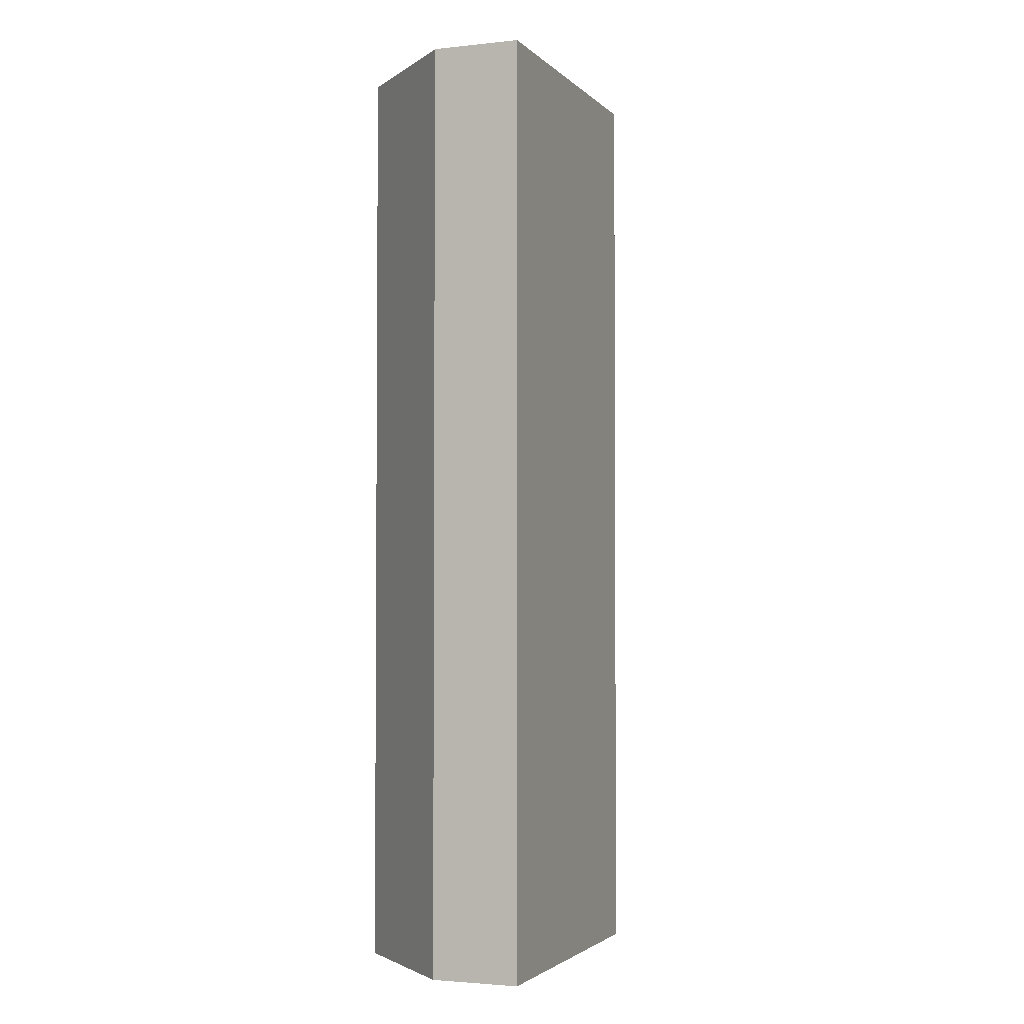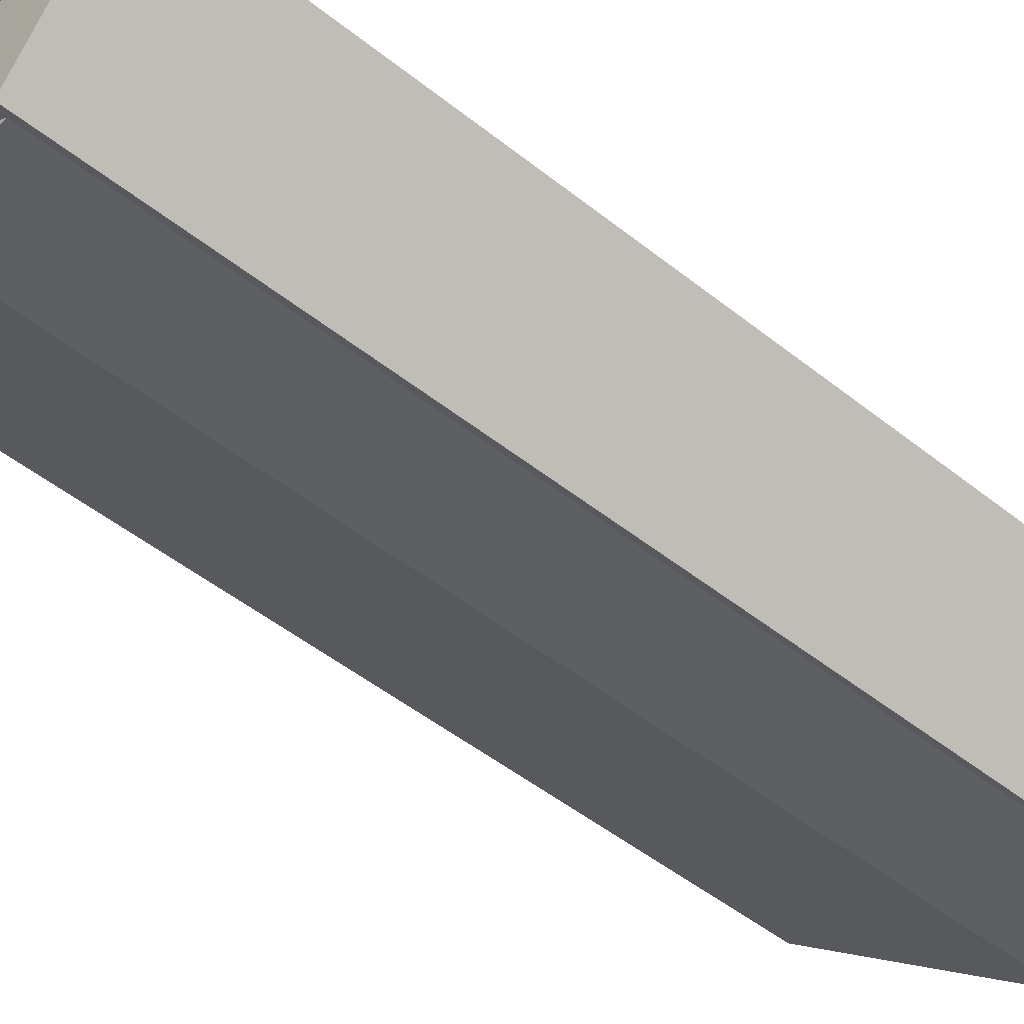
<metadata>
{"format":"obj","ext":"obj","renderer":"f3d","projection":"perspective","resolution":1024,"background":"white","views":[{"elev":-2.6,"azim":-109.0,"up":"+Z"},{"elev":-48.9,"azim":48.4,"up":"+Y"}]}
</metadata>
<code>
v -5836 -3.609e+04 3.351
v -5830 -3.609e+04 3.351
v -5829 -3.61e+04 3.347
v -5838 -3.61e+04 3.351
v -5821 -3.61e+04 3.347
v -5822 -3.61e+04 3.346
v -5824 -3.611e+04 3.346
v -5822 -3.61e+04 3.346
v -5825 -3.61e+04 3.346
v -5827 -3.61e+04 39.09
v -5827 -3.61e+04 39.09
v -5826 -3.61e+04 39.09
v -5827 -3.61e+04 39.09
v -5827 -3.61e+04 39.09
v -5826 -3.61e+04 39.09
v -5827 -3.61e+04 39.09
v -5826 -3.61e+04 39.09
v -5826 -3.61e+04 39.09
v -5827 -3.61e+04 39.1
v -5827 -3.61e+04 39.1
v -5827 -3.61e+04 39.1
v -5829 -3.61e+04 39.1
v -5829 -3.61e+04 39.1
v -5829 -3.61e+04 39.1
v -5824 -3.61e+04 39.1
v -5825 -3.61e+04 39.1
v -5824 -3.61e+04 39.1
v -5827 -3.61e+04 39.1
v -5827 -3.61e+04 39.1
v -5827 -3.61e+04 39.1
v -5827 -3.61e+04 39.09
v -5827 -3.61e+04 39.09
v -5827 -3.61e+04 39.09
v -5827 -3.61e+04 39.1
v -5833 -3.61e+04 39.1
v -5833 -3.61e+04 39.1
v -5833 -3.61e+04 39.1
v -5838 -3.61e+04 39.1
v -5838 -3.61e+04 39.1
v -5838 -3.61e+04 39.1
v -5835 -3.61e+04 39.1
v -5835 -3.61e+04 39.1
v -5835 -3.61e+04 39.1
v -5836 -3.61e+04 39.1
v -5836 -3.61e+04 39.1
v -5835 -3.61e+04 39.1
v -5835 -3.61e+04 39.1
v -5836 -3.609e+04 39.1
v -5836 -3.609e+04 39.1
v -5825 -3.61e+04 39.09
v -5826 -3.61e+04 39.09
v -5826 -3.61e+04 39.09
v -5825 -3.61e+04 39.09
v -5827 -3.61e+04 39.09
v -5822 -3.61e+04 39.09
v -5821 -3.61e+04 39.09
v -5824 -3.61e+04 39.09
v -5824 -3.61e+04 39.09
v -5824 -3.61e+04 39.09
v -5824 -3.61e+04 39.1
v -5824 -3.61e+04 39.1
v -5824 -3.61e+04 39.1
v -5824 -3.61e+04 39.09
v -5824 -3.61e+04 39.09
v -5824 -3.61e+04 39.09
v -5824 -3.61e+04 39.09
v -5824 -3.61e+04 39.09
v -5830 -3.61e+04 39.1
v -5830 -3.61e+04 39.1
v -5830 -3.61e+04 39.1
v -5833 -3.61e+04 39.1
v -5833 -3.61e+04 39.1
v -5833 -3.61e+04 39.1
v -5832 -3.61e+04 39.1
v -5832 -3.61e+04 39.1
v -5832 -3.61e+04 39.1
v -5832 -3.61e+04 39.1
v -5832 -3.61e+04 39.1
v -5832 -3.61e+04 39.1
v -5835 -3.61e+04 39.1
v -5835 -3.61e+04 39.1
v -5835 -3.61e+04 39.1
v -5832 -3.61e+04 39.1
v -5833 -3.61e+04 39.1
v -5833 -3.61e+04 39.1
v -5833 -3.61e+04 39.1
v -5833 -3.609e+04 39.1
v -5833 -3.609e+04 39.1
v -5826 -3.61e+04 38.99
v -5826 -3.61e+04 38.99
v -5827 -3.61e+04 38.99
v -5824 -3.61e+04 39
v -5824 -3.61e+04 39
v -5827 -3.61e+04 38.99
v -5827 -3.61e+04 38.99
v -5829 -3.61e+04 38.99
v -5829 -3.61e+04 38.99
v -5829 -3.61e+04 38.99
v -5827 -3.61e+04 39
v -5829 -3.61e+04 39
v -5827 -3.61e+04 39
v -5827 -3.61e+04 38.99
v -5830 -3.609e+04 39
v -5830 -3.609e+04 39
v -5830 -3.609e+04 39
v -5832 -3.61e+04 39
v -5830 -3.61e+04 39
v -5832 -3.61e+04 39
v -5830 -3.61e+04 39
v -5830 -3.61e+04 39
v -5833 -3.61e+04 39
v -5833 -3.61e+04 39
v -5835 -3.61e+04 39
v -5835 -3.61e+04 39
v -5832 -3.61e+04 39
v -5835 -3.609e+04 39
v -5835 -3.609e+04 39
v -5835 -3.609e+04 39
v -5833 -3.61e+04 39
v -5830 -3.61e+04 39.1
v -5830 -3.61e+04 39.1
v -5830 -3.61e+04 39.1
v -5827 -3.61e+04 39.09
v -5827 -3.61e+04 39.09
v -5827 -3.61e+04 39.09
v -5832 -3.61e+04 39.1
v -5832 -3.61e+04 39.1
v -5832 -3.61e+04 39.1
v -5829 -3.61e+04 39.09
v -5829 -3.61e+04 39.09
v -5830 -3.61e+04 39.09
v -5829 -3.61e+04 39.09
v -5829 -3.61e+04 39.09
v -5829 -3.61e+04 39.09
v -5830 -3.61e+04 39.09
v -5830 -3.609e+04 39.1
v -5830 -3.609e+04 39.1
v -5830 -3.609e+04 39.1
v -5830 -3.609e+04 39.1
v -5832 -3.61e+04 39.1
v -5832 -3.61e+04 39.1
v -5832 -3.61e+04 39.1
v -5830 -3.61e+04 39.1
v -5830 -3.61e+04 39.1
v -5830 -3.61e+04 39.1
v -5827 -3.61e+04 39.1
v -5827 -3.61e+04 39.1
v -5827 -3.61e+04 39.1
v -5830 -3.61e+04 39.1
v -5830 -3.609e+04 39.1
v -5830 -3.61e+04 39.1
v -5830 -3.61e+04 39.1
v -5830 -3.61e+04 39.1
v -5830 -3.61e+04 37.47
v -5829 -3.61e+04 37.47
v -5828 -3.61e+04 37.47
v -5831 -3.61e+04 37.47
v -5830 -3.61e+04 36.75
v -5838 -3.61e+04 36.75
v -5831 -3.61e+04 36.74
v -5836 -3.609e+04 36.75
v -5836 -3.609e+04 36.75
v -5829 -3.61e+04 36.74
v -5828 -3.61e+04 36.74
v -5829 -3.61e+04 36.74
v -5825 -3.61e+04 36.74
v -5827 -3.61e+04 36.74
v -5830 -3.61e+04 36.75
v -5828 -3.61e+04 36.74
v -5826 -3.61e+04 36.74
v -5830 -3.609e+04 36.75
v -5826 -3.61e+04 36.75
v -5821 -3.61e+04 36.74
v -5825 -3.61e+04 36.74
v -5823 -3.61e+04 36.74
v -5828 -3.61e+04 36.75
v -5824 -3.61e+04 39.25
v -5824 -3.61e+04 39.25
v -5824 -3.61e+04 39.25
v -5829 -3.61e+04 39.24
v -5825 -3.61e+04 39.24
v -5826 -3.61e+04 39.24
v -5826 -3.61e+04 39.24
v -5825 -3.61e+04 39.24
v -5835 -3.61e+04 39.25
v -5838 -3.61e+04 39.25
v -5838 -3.61e+04 39.25
v -5836 -3.609e+04 39.25
v -5836 -3.609e+04 39.25
v -5826 -3.61e+04 39.24
v -5825 -3.61e+04 39.25
v -5826 -3.61e+04 39.24
v -5827 -3.61e+04 39.24
v -5827 -3.61e+04 39.24
v -5835 -3.61e+04 39.25
v -5832 -3.61e+04 39.25
v -5827 -3.61e+04 39.24
v -5835 -3.61e+04 39.25
v -5827 -3.61e+04 39.24
v -5827 -3.61e+04 39.24
v -5829 -3.61e+04 39.24
v -5835 -3.61e+04 39.25
v -5832 -3.61e+04 39.25
v -5838 -3.61e+04 39.25
v -5832 -3.61e+04 39.25
v -5838 -3.61e+04 39.25
v -5832 -3.61e+04 39.25
v -5829 -3.61e+04 39.24
v -5829 -3.61e+04 39.24
v -5829 -3.61e+04 39.24
v -5823 -3.61e+04 39.24
v -5822 -3.61e+04 39.24
v -5821 -3.61e+04 39.24
v -5821 -3.61e+04 39.24
v -5835 -3.61e+04 39.25
v -5824 -3.61e+04 39.25
v -5830 -3.609e+04 39.25
v -5836 -3.61e+04 39.25
v -5835 -3.61e+04 39.25
v -5836 -3.61e+04 39.25
v -5833 -3.609e+04 39.25
v -5827 -3.61e+04 39.25
v -5836 -3.609e+04 39.25
v -5824 -3.61e+04 39.25
v -5827 -3.61e+04 39.25
v -5833 -3.61e+04 39.25
v -5833 -3.61e+04 39.25
v -5822 -3.61e+04 39.24
v -5827 -3.61e+04 39.25
v -5836 -3.609e+04 39.25
v -5821 -3.61e+04 39.24
v -5827 -3.61e+04 39.25
v -5833 -3.61e+04 39.25
v -5833 -3.61e+04 39.25
v -5833 -3.61e+04 39.25
v -5833 -3.61e+04 39.25
v -5830 -3.609e+04 39.25
v -5830 -3.609e+04 39.25
v -5833 -3.609e+04 39.25
v -5830 -3.609e+04 39.25
v -5835 -3.609e+04 39.25
v -5835 -3.61e+04 39.25
v -5830 -3.609e+04 39.25
v -5835 -3.609e+04 39.25
v -5830 -3.609e+04 39.25
v -5824 -3.611e+04 39.77
v -5825 -3.61e+04 39.77
v -5827 -3.61e+04 39.77
v -5822 -3.61e+04 39.77
v -5827 -3.61e+04 39.24
v -5827 -3.61e+04 39.25
v -5827 -3.61e+04 39.25
v -5827 -3.61e+04 39.25
v -5827 -3.61e+04 39.25
v -5827 -3.61e+04 39.25
v -5830 -3.61e+04 39.25
v -5827 -3.61e+04 39.25
v -5830 -3.61e+04 39.25
v -5824 -3.61e+04 39.24
v -5824 -3.61e+04 39.24
v -5824 -3.61e+04 39.24
v -5824 -3.61e+04 39.24
v -5824 -3.61e+04 39.24
v -5824 -3.61e+04 39.24
v -5824 -3.61e+04 39.24
v -5824 -3.61e+04 39.24
v -5830 -3.61e+04 39.24
v -5832 -3.61e+04 39.25
v -5830 -3.61e+04 39.24
v -5833 -3.61e+04 39.25
v -5833 -3.61e+04 39.25
v -5833 -3.61e+04 39.25
v -5832 -3.61e+04 39.25
v -5832 -3.61e+04 39.25
v -5832 -3.61e+04 39.25
v -5832 -3.61e+04 39.25
v -5835 -3.61e+04 39.25
v -5832 -3.61e+04 39.25
v -5826 -3.61e+04 39.24
v -5827 -3.61e+04 39.24
v -5827 -3.61e+04 39.24
v -5826 -3.61e+04 39.24
v -5826 -3.61e+04 39.24
v -5825 -3.61e+04 39.24
v -5825 -3.61e+04 39.24
v -5826 -3.61e+04 39.24
v -5829 -3.61e+04 39.25
v -5830 -3.61e+04 39.25
v -5829 -3.61e+04 39.25
v -5830 -3.61e+04 39.25
v -5829 -3.61e+04 39.24
v -5827 -3.61e+04 39.24
v -5829 -3.61e+04 39.24
v -5830 -3.61e+04 39.25
v -5830 -3.61e+04 39.25
v -5832 -3.61e+04 39.25
v -5832 -3.61e+04 39.25
v -5830 -3.61e+04 39.25
v -5830 -3.61e+04 39.25
v -5830 -3.61e+04 39.25
v -5830 -3.61e+04 39.25
v -5835 -3.609e+04 39.25
v -5830 -3.61e+04 39.25
v -5830 -3.61e+04 39.25
v -5830 -3.609e+04 39.25
v -5830 -3.609e+04 39.25
v -5828 -3.61e+04 37.47
v -5828 -3.61e+04 37.47
v -5830 -3.61e+04 37.47
v -5826 -3.61e+04 37.47
v -5825 -3.61e+04 39.24
v -5825 -3.61e+04 38.99
v -5825 -3.61e+04 39.09
v -5827 -3.61e+04 39.09
v -5827 -3.61e+04 39.24
f 1 2 3
f 4 1 3
f 2 5 6
f 7 6 8
f 3 6 9
f 9 6 7
f 3 2 6
f 10 11 12
f 12 11 13
f 11 14 13
f 15 16 17
f 18 15 17
f 19 20 21
f 22 23 24
f 25 26 27
f 28 21 29
f 30 23 28
f 31 32 30
f 30 24 23
f 31 33 32
f 26 29 27
f 21 20 29
f 34 31 30
f 34 29 26
f 30 28 29
f 34 30 29
f 35 36 37
f 38 39 40
f 41 42 43
f 44 45 38
f 42 45 46
f 43 42 46
f 46 35 37
f 46 47 35
f 47 44 48
f 48 44 49
f 38 40 44
f 47 45 44
f 46 45 47
f 50 51 52
f 50 52 53
f 51 54 52
f 55 56 57
f 58 59 57
f 60 61 62
f 63 64 65
f 61 66 62
f 55 57 66
f 66 63 62
f 67 64 63
f 57 59 67
f 66 57 67
f 66 67 63
f 68 69 70
f 71 72 73
f 74 75 76
f 70 77 78
f 78 71 73
f 78 79 71
f 80 79 81
f 81 82 80
f 77 75 74
f 70 69 77
f 79 83 81
f 74 83 77
f 78 77 83
f 78 83 79
f 84 85 86
f 85 87 88
f 85 88 86
f 89 90 91
f 92 93 91
f 94 95 96
f 91 90 95
f 97 96 98
f 99 100 101
f 92 91 102
f 103 104 105
f 106 107 108
f 100 102 94
f 100 109 101
f 107 110 108
f 111 112 113
f 114 111 113
f 109 107 115
f 115 103 105
f 116 117 118
f 97 94 96
f 110 100 94
f 115 107 112
f 119 111 118
f 119 103 115
f 118 111 116
f 102 95 94
f 91 95 102
f 110 109 100
f 110 107 109
f 119 112 111
f 119 115 112
f 120 121 122
f 123 124 125
f 126 127 128
f 125 129 130
f 130 120 122
f 126 131 127
f 130 131 120
f 132 133 134
f 129 133 132
f 125 124 129
f 131 135 127
f 132 135 129
f 130 129 135
f 130 135 131
f 136 137 138
f 137 139 138
f 140 141 142
f 143 144 145
f 146 147 148
f 147 149 148
f 150 139 149
f 151 150 149
f 152 141 151
f 138 139 150
f 153 144 152
f 152 142 141
f 153 149 147
f 145 144 153
f 152 151 149
f 153 152 149
f 154 155 156
f 154 157 155
f 158 159 160
f 159 161 162
f 163 164 165
f 166 167 163
f 161 159 158
f 158 160 168
f 158 168 169
f 169 168 164
f 170 164 167
f 169 164 170
f 167 164 163
f 161 158 171
f 169 170 172
f 171 172 173
f 174 175 173
f 172 170 174
f 158 176 171
f 176 172 171
f 172 174 173
f 177 178 179
f 180 181 182
f 183 181 184
f 180 185 186
f 187 188 186
f 187 189 188
f 190 177 191
f 177 179 191
f 182 183 192
f 193 190 194
f 185 195 186
f 180 196 185
f 197 182 192
f 186 195 198
f 199 190 191
f 193 200 201
f 198 202 186
f 203 196 180
f 182 201 180
f 186 202 204
f 194 190 199
f 203 180 205
f 187 186 206
f 206 186 204
f 193 194 200
f 180 207 205
f 208 207 180
f 200 209 201
f 208 180 210
f 209 210 201
f 182 181 183
f 210 180 201
f 211 212 213
f 212 214 213
f 215 202 198
f 187 206 204
f 216 214 217
f 218 202 219
f 204 218 220
f 188 221 217
f 179 214 216
f 222 216 217
f 178 214 179
f 189 223 188
f 224 214 178
f 225 222 217
f 226 219 227
f 219 202 215
f 187 204 220
f 228 214 224
f 229 225 217
f 223 220 230
f 231 214 228
f 232 229 217
f 213 214 231
f 233 226 227
f 234 235 236
f 237 232 217
f 238 237 217
f 239 240 217
f 239 235 234
f 221 235 239
f 188 241 221
f 242 219 226
f 240 243 217
f 188 244 241
f 245 238 217
f 243 245 217
f 188 230 244
f 230 220 242
f 242 218 219
f 242 220 218
f 221 239 217
f 188 223 230
f 246 247 248
f 246 249 247
f 194 199 250
f 250 199 251
f 179 216 191
f 252 253 254
f 252 254 251
f 222 225 253
f 252 255 191
f 251 199 255
f 216 252 191
f 222 253 252
f 252 251 255
f 256 257 258
f 257 229 232
f 258 257 232
f 259 260 261
f 261 231 228
f 262 263 264
f 264 265 177
f 178 177 224
f 177 265 224
f 261 228 265
f 264 263 266
f 266 259 261
f 264 266 265
f 266 261 265
f 267 268 207
f 267 207 269
f 268 205 207
f 270 271 272
f 272 271 273
f 196 274 275
f 276 275 273
f 196 203 274
f 195 185 277
f 185 278 277
f 273 271 278
f 276 196 275
f 276 278 185
f 276 273 278
f 279 193 280
f 279 281 193
f 282 283 281
f 284 190 285
f 193 286 190
f 190 286 285
f 283 286 281
f 281 286 193
f 287 288 289
f 254 287 251
f 288 290 289
f 291 292 293
f 194 292 200
f 289 290 292
f 200 292 291
f 250 292 194
f 250 289 292
f 287 289 251
f 275 294 295
f 275 295 273
f 296 297 270
f 294 298 295
f 296 270 272
f 299 300 297
f 301 295 298
f 295 296 272
f 299 297 296
f 295 301 296
f 236 235 226
f 233 236 226
f 235 241 226
f 241 244 302
f 226 241 302
f 303 274 268
f 203 205 268
f 288 287 304
f 294 303 288
f 253 225 229
f 287 253 257
f 253 229 257
f 298 294 288
f 298 288 304
f 304 287 257
f 294 274 303
f 274 203 268
f 303 267 293
f 288 303 290
f 269 208 291
f 293 267 269
f 208 210 209
f 290 303 293
f 293 269 291
f 291 208 209
f 215 198 195
f 298 304 301
f 277 215 195
f 215 271 227
f 277 271 215
f 237 238 305
f 258 237 306
f 233 227 270
f 243 240 306
f 258 299 256
f 256 301 304
f 227 271 270
f 234 297 240
f 305 243 306
f 256 299 301
f 236 233 270
f 297 234 236
f 297 236 270
f 300 299 258
f 300 258 306
f 306 240 297
f 305 306 237
f 307 308 309
f 307 310 308
f 168 157 154
f 168 160 157
f 156 168 154
f 156 164 168
f 155 165 164
f 156 155 164
f 181 3 9
f 181 180 3
f 180 186 4
f 3 180 4
f 186 188 1
f 4 186 1
f 1 217 2
f 1 188 217
f 2 214 5
f 2 217 214
f 212 6 5
f 214 212 5
f 173 211 213
f 173 175 211
f 184 166 18
f 183 184 18
f 166 163 15
f 15 201 182
f 15 96 201
f 98 96 163
f 166 15 18
f 96 15 163
f 127 207 208
f 38 204 202
f 159 39 38
f 163 155 98
f 160 159 113
f 155 97 98
f 132 134 97
f 132 127 208
f 165 155 163
f 196 81 185
f 114 42 41
f 42 38 202
f 81 113 82
f 108 128 127
f 157 132 155
f 157 160 106
f 114 113 159
f 106 74 76
f 196 74 81
f 157 106 108
f 159 38 42
f 113 81 160
f 155 132 97
f 157 127 132
f 42 114 159
f 157 108 127
f 106 160 81
f 74 106 81
f 39 159 40
f 159 162 40
f 40 189 187
f 40 162 189
f 189 162 49
f 223 189 49
f 245 104 171
f 49 162 161
f 171 87 161
f 240 239 88
f 104 245 243
f 244 230 48
f 240 88 103
f 244 48 117
f 221 241 87
f 103 171 104
f 48 49 117
f 117 161 118
f 241 118 87
f 88 87 171
f 117 49 161
f 161 87 118
f 103 88 171
f 245 171 137
f 213 231 56
f 56 173 213
f 171 173 99
f 238 245 137
f 232 237 139
f 228 61 55
f 224 61 228
f 139 137 171
f 55 173 56
f 20 216 222
f 93 61 60
f 99 20 19
f 20 27 216
f 25 27 92
f 148 232 139
f 146 148 101
f 173 93 92
f 171 99 101
f 173 92 99
f 173 55 61
f 139 171 101
f 173 61 93
f 92 20 99
f 27 20 92
f 148 139 101
f 175 174 58
f 6 212 8
f 8 212 249
f 260 247 249
f 175 58 211
f 212 211 249
f 262 311 247
f 312 313 65
f 65 174 312
f 263 262 247
f 64 174 65
f 259 263 247
f 59 174 64
f 260 259 247
f 211 58 260
f 58 174 59
f 211 260 249
f 8 246 7
f 8 249 246
f 314 167 16
f 197 248 315
f 248 184 246
f 167 166 17
f 7 181 9
f 246 181 7
f 248 197 192
f 184 181 246
f 184 17 166
f 16 167 17
f 192 17 184
f 248 192 184
f 313 312 53
f 312 89 50
f 50 283 285
f 50 89 283
f 53 312 50
f 315 248 280
f 248 247 283
f 167 314 10
f 170 167 12
f 174 170 89
f 174 89 312
f 53 284 313
f 284 311 313
f 247 311 284
f 12 167 10
f 279 282 12
f 280 248 279
f 247 285 283
f 247 284 285
f 248 283 282
f 12 282 90
f 170 90 89
f 170 12 90
f 279 248 282
f 10 314 315
f 280 10 315
f 262 313 311
f 262 65 313
f 64 259 59
f 64 263 259
f 197 315 314
f 16 197 314
f 11 10 280
f 193 11 280
f 182 197 16
f 15 182 16
f 13 279 12
f 13 281 279
f 183 17 192
f 183 18 17
f 250 251 30
f 32 250 30
f 21 28 254
f 253 21 254
f 199 34 255
f 199 31 34
f 20 252 29
f 20 222 252
f 299 296 142
f 152 299 142
f 257 256 153
f 147 257 153
f 232 149 258
f 232 148 149
f 141 300 151
f 141 297 300
f 227 219 46
f 37 227 46
f 38 45 218
f 204 38 218
f 226 47 242
f 226 35 47
f 40 220 44
f 40 187 220
f 266 263 64
f 67 266 64
f 286 50 285
f 286 51 50
f 231 261 57
f 56 231 57
f 264 65 262
f 264 63 65
f 52 284 53
f 52 190 284
f 228 66 265
f 228 55 66
f 200 291 129
f 124 200 129
f 127 135 269
f 207 127 269
f 130 292 125
f 130 293 292
f 126 267 131
f 126 268 267
f 71 79 278
f 271 71 278
f 196 276 83
f 74 196 83
f 73 273 78
f 73 272 273
f 274 77 275
f 274 75 77
f 87 85 235
f 221 87 235
f 88 234 86
f 88 239 234
f 51 89 91
f 91 54 51
f 283 89 51
f 286 283 51
f 282 281 13
f 282 13 90
f 13 95 90
f 13 14 95
f 289 250 24
f 22 24 100
f 32 33 102
f 24 250 32
f 24 102 100
f 24 32 102
f 125 110 94
f 94 123 125
f 122 121 110
f 292 290 122
f 292 122 125
f 125 122 110
f 144 109 115
f 115 140 142
f 144 143 109
f 296 301 142
f 301 144 142
f 142 144 115
f 295 272 73
f 70 295 73
f 68 70 107
f 73 72 112
f 107 70 112
f 70 73 112
f 35 116 111
f 111 36 35
f 302 116 35
f 226 302 35
f 84 119 85
f 119 118 85
f 85 241 235
f 85 118 241
f 117 116 302
f 244 117 302
f 304 257 147
f 145 304 147
f 143 145 109
f 147 146 101
f 109 147 101
f 109 145 147
f 75 107 106
f 106 76 75
f 69 68 107
f 274 294 69
f 274 69 75
f 75 69 107
f 303 268 120
f 121 120 110
f 126 128 108
f 120 268 126
f 120 108 110
f 120 126 108
f 21 100 99
f 99 19 21
f 23 22 100
f 253 287 21
f 287 23 21
f 21 23 100
f 209 129 291
f 209 133 129
f 122 293 130
f 122 290 293
f 120 131 267
f 303 120 267
f 208 269 135
f 132 208 135
f 238 136 305
f 238 137 136
f 304 153 256
f 304 145 153
f 139 258 149
f 139 237 258
f 301 299 152
f 144 301 152
f 150 151 300
f 306 150 300
f 234 240 86
f 84 86 119
f 119 86 103
f 86 240 103
f 36 111 37
f 215 227 37
f 37 111 114
f 43 114 41
f 215 37 43
f 43 37 114
f 138 105 136
f 105 104 136
f 136 243 305
f 136 104 243
f 306 297 150
f 138 150 105
f 105 150 115
f 115 141 140
f 150 297 141
f 150 141 115
f 271 277 71
f 72 71 112
f 80 82 113
f 71 277 80
f 71 113 112
f 71 80 113
f 176 309 308
f 176 158 309
f 176 308 310
f 172 176 310
f 172 310 307
f 169 172 307
f 158 307 309
f 158 169 307
f 62 63 264
f 177 62 264
f 67 59 259
f 266 67 259
f 24 30 251
f 289 24 251
f 69 275 77
f 69 294 275
f 81 83 276
f 185 81 276
f 191 255 34
f 26 191 34
f 49 44 220
f 223 49 220
f 202 218 45
f 42 202 45
f 215 46 219
f 215 43 46
f 48 242 47
f 48 230 242
f 23 254 28
f 23 287 254
f 80 278 79
f 80 277 278
f 216 29 252
f 216 27 29
f 295 78 273
f 295 70 78
f 61 265 66
f 61 224 265
f 57 260 58
f 57 261 260
f 124 94 97
f 97 134 133
f 124 123 94
f 209 200 124
f 209 124 133
f 133 124 97
f 199 191 26
f 31 199 26
f 33 31 102
f 26 25 92
f 102 26 92
f 102 31 26
f 193 201 11
f 14 11 95
f 95 11 96
f 11 201 96
f 52 91 93
f 93 60 62
f 52 54 91
f 177 190 62
f 190 52 62
f 62 52 93

</code>
